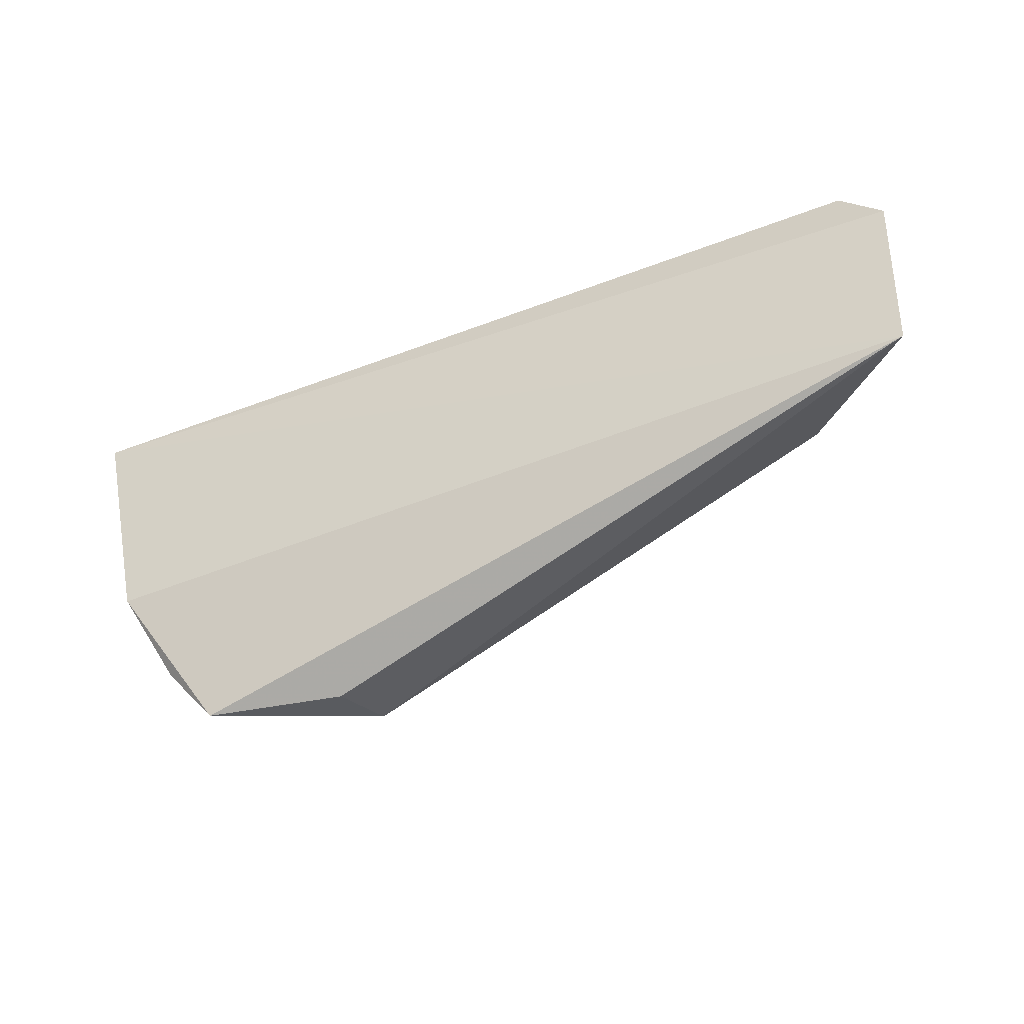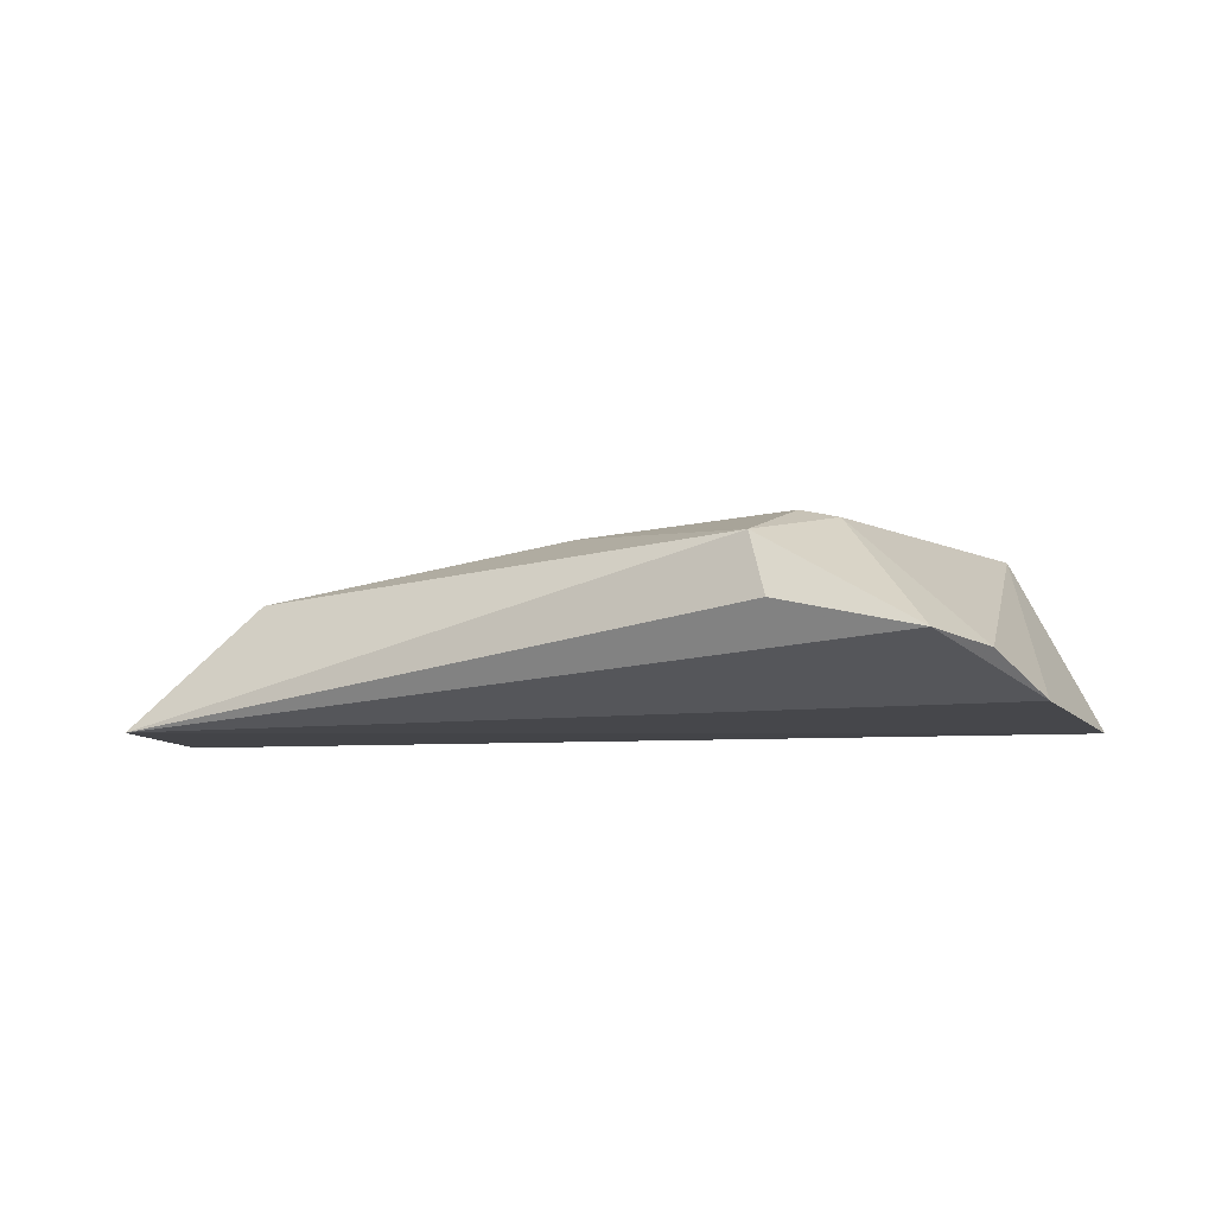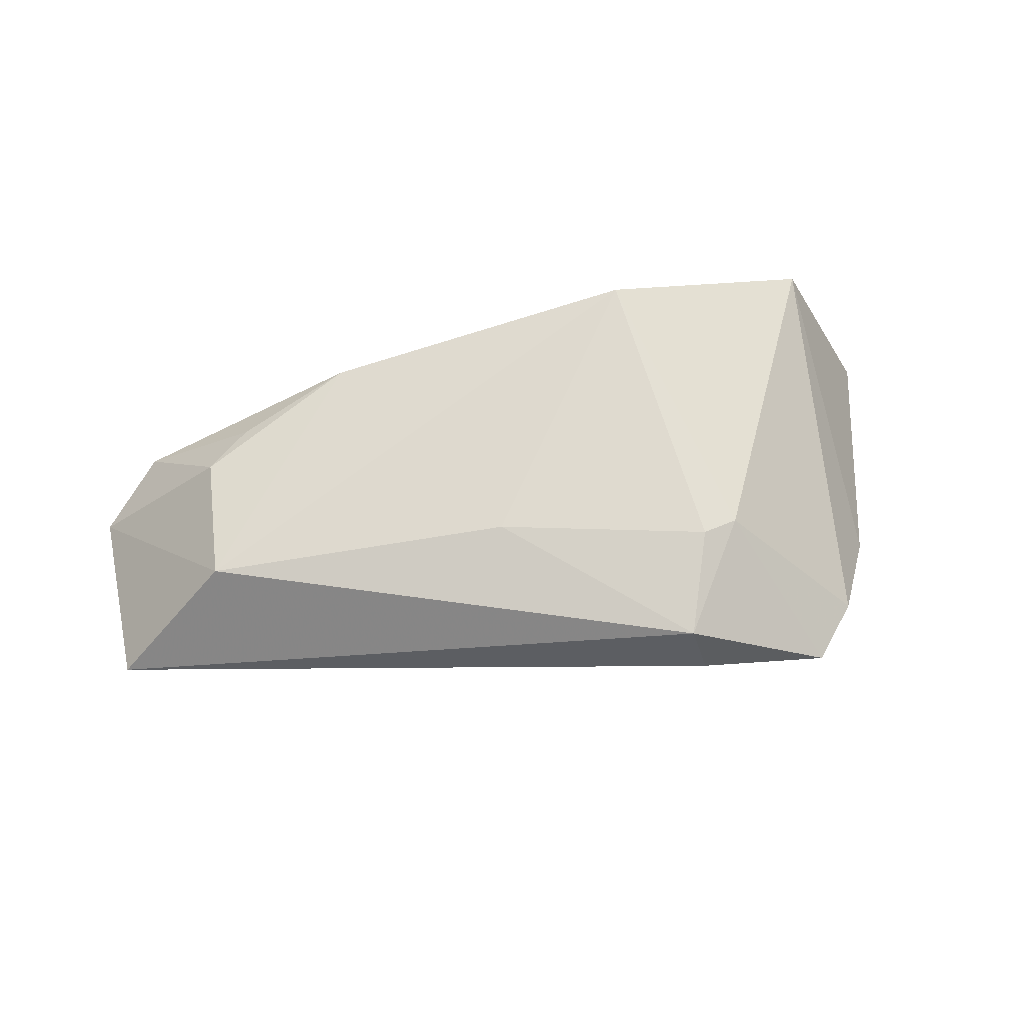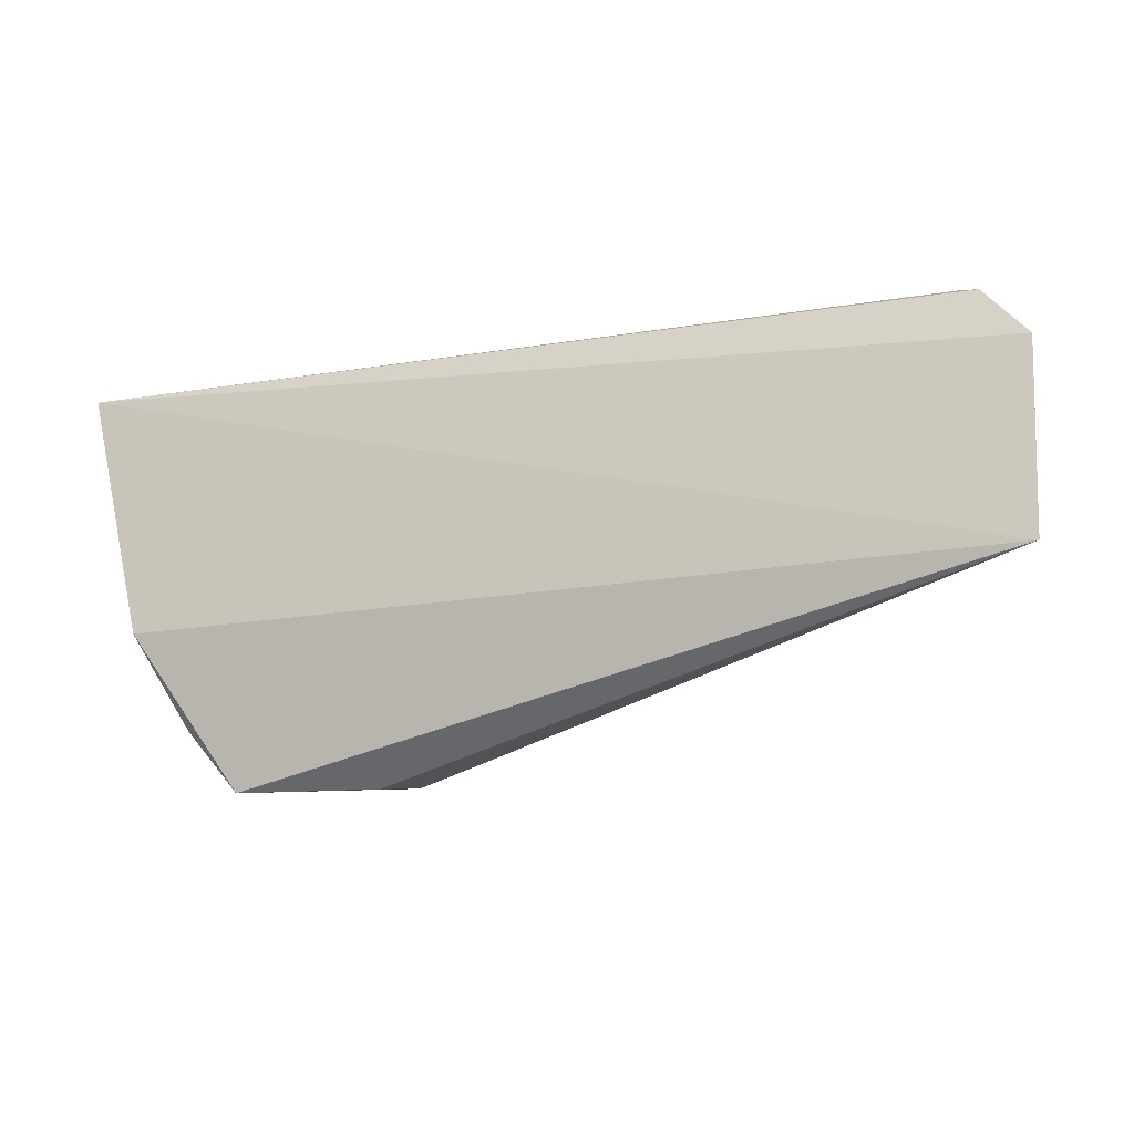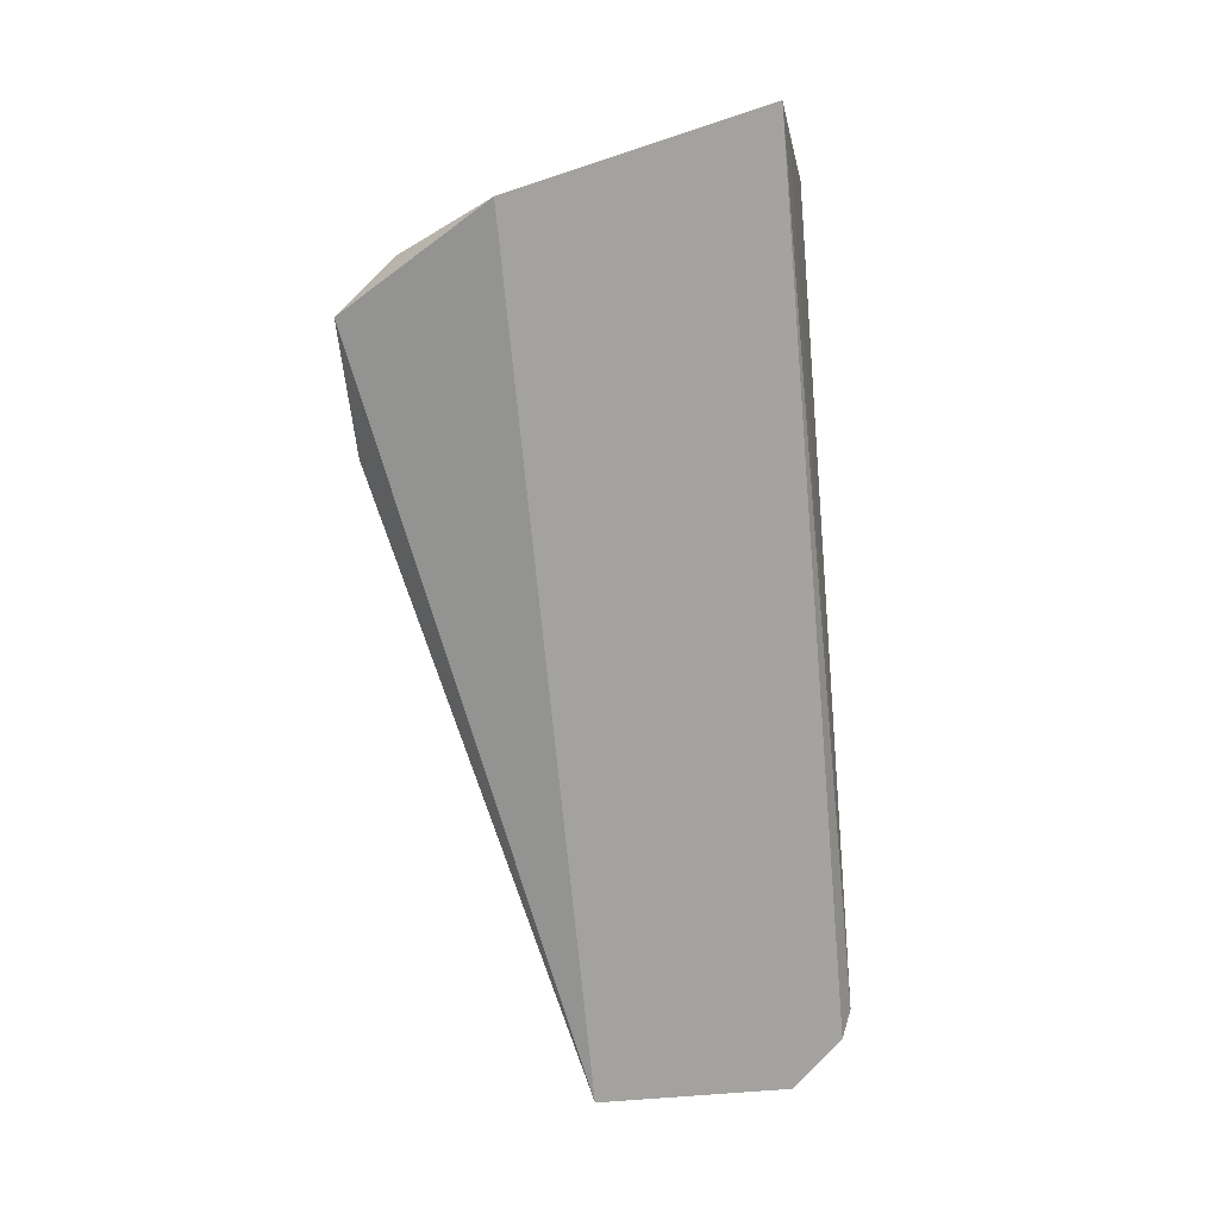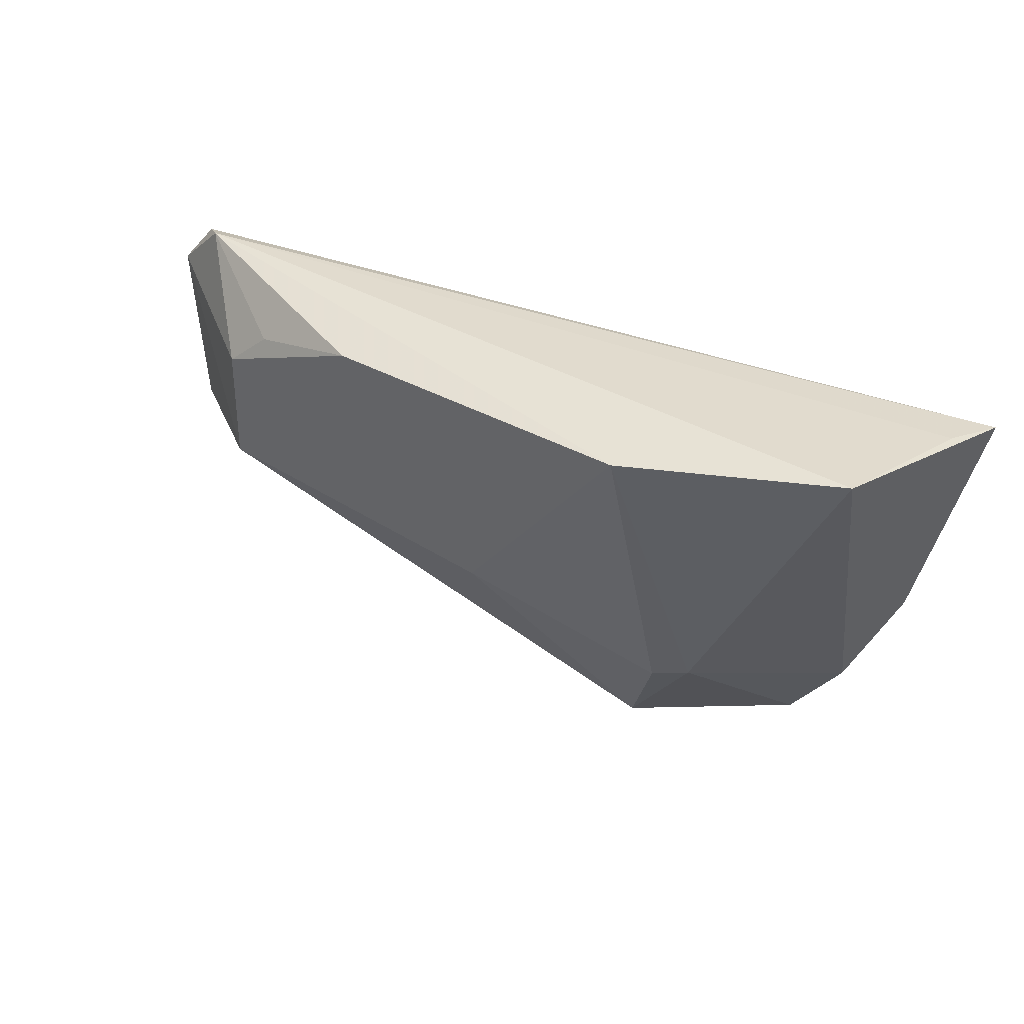
<metadata>
{"format":"obj","ext":"obj","renderer":"f3d","projection":"perspective","resolution":1024,"background":"white","views":[{"elev":-43.3,"azim":-154.7,"up":"+Y"},{"elev":-9.7,"azim":10.9,"up":"+Z"},{"elev":59.0,"azim":-10.5,"up":"+Z"},{"elev":-17.7,"azim":-161.3,"up":"+Y"},{"elev":-72.0,"azim":95.5,"up":"+Z"},{"elev":39.7,"azim":25.4,"up":"+Y"}]}
</metadata>
<code>
v 0.02088 -0.0447 0.07256
v 0.04754 -0.04564 0.05294
v -0.02747 -0.04505 0.05541
v -0.03301 -0.05054 0.05278
v 0.03432 -0.08051 0.05709
v -0.0292 -0.04603 0.05355
v -0.02189 -0.0638 0.06322
v 0.03975 -0.04354 0.06849
v -0.03248 -0.06706 0.05234
v -0.007049 -0.04577 0.06711
v -0.02115 -0.05241 0.06392
v 0.02114 -0.07946 0.06495
v 0.04475 -0.04503 0.0568
v 0.03865 -0.07509 0.05629
v -0.01727 -0.04897 0.06396
v 0.005458 -0.06633 0.06736
v 0.02723 -0.06981 0.06762
v 0.0225 -0.08044 0.05966
v 0.04267 -0.0671 0.05323
v 0.02401 -0.07082 0.06813
f 6 3 2
f 6 2 4
f 6 4 3
f 8 3 1
f 9 4 2
f 9 7 4
f 10 7 1
f 10 1 3
f 11 3 4
f 11 4 7
f 11 7 10
f 12 7 9
f 13 8 2
f 13 2 3
f 13 3 8
f 15 11 10
f 15 10 3
f 15 3 11
f 16 1 7
f 16 7 12
f 17 8 1
f 17 12 5
f 17 14 8
f 17 5 14
f 18 12 9
f 18 9 5
f 18 5 12
f 19 2 8
f 19 8 14
f 19 9 2
f 19 14 5
f 19 5 9
f 20 16 12
f 20 12 17
f 20 17 1
f 20 1 16

</code>
